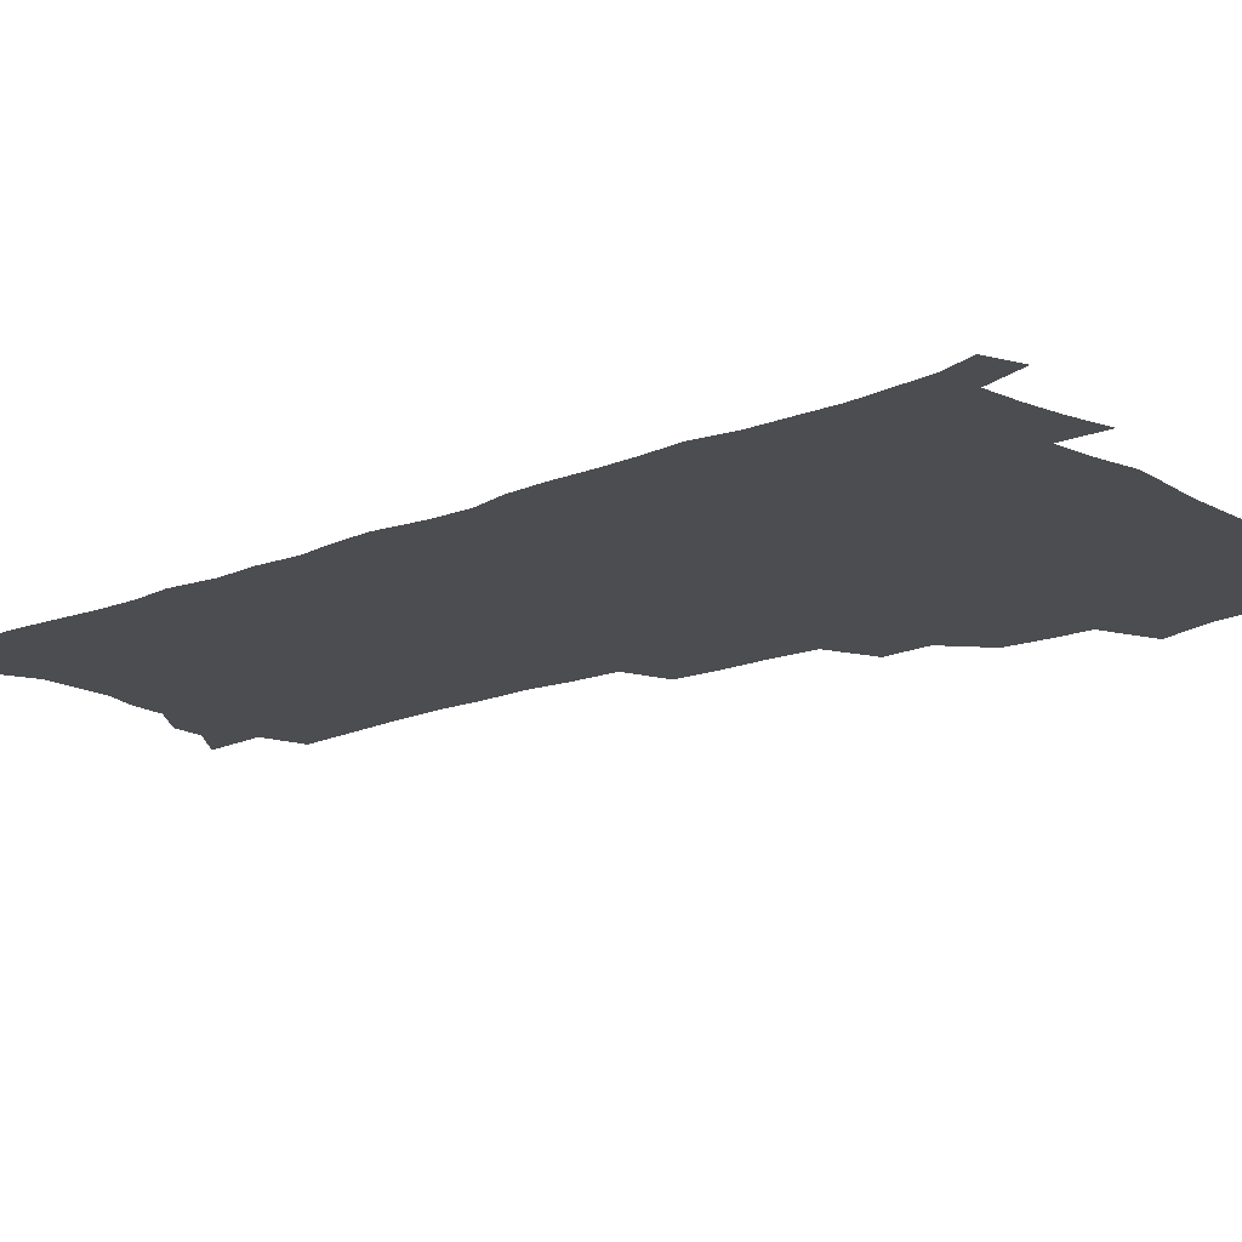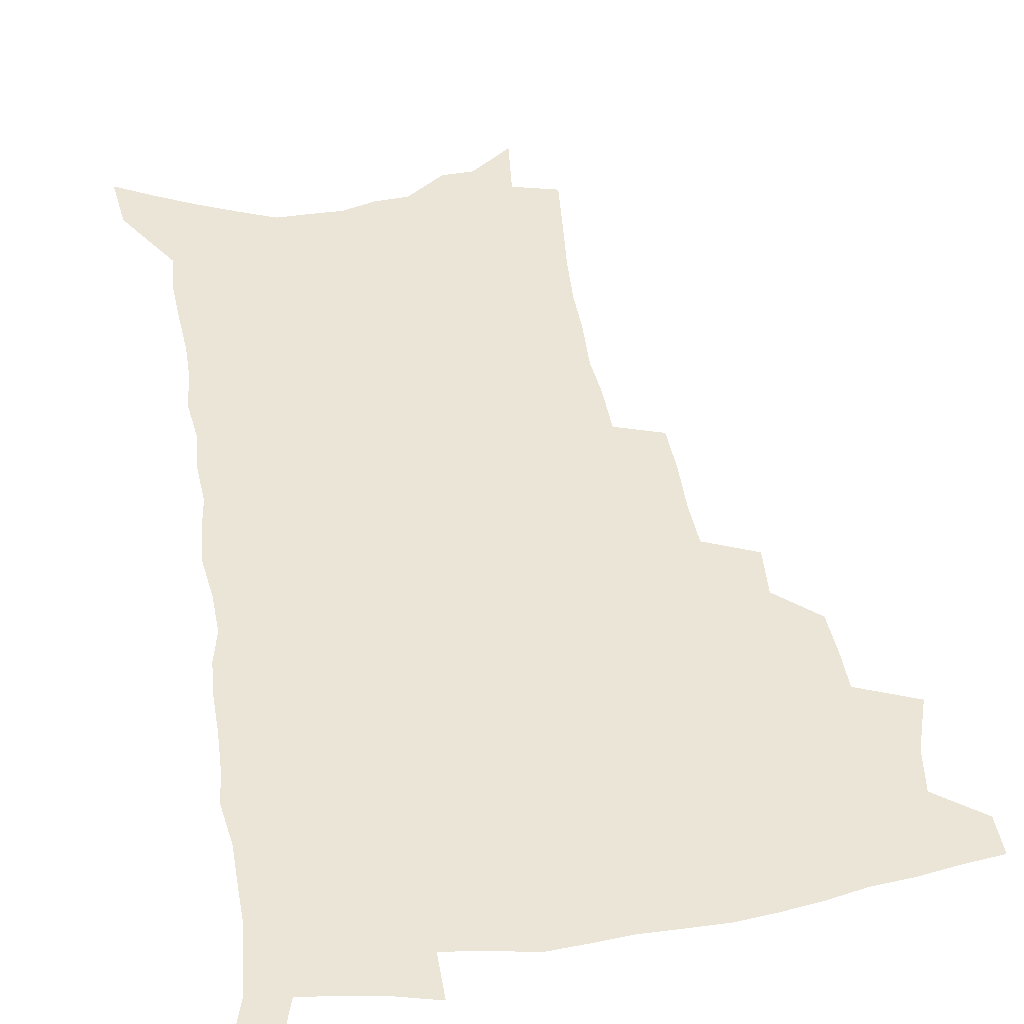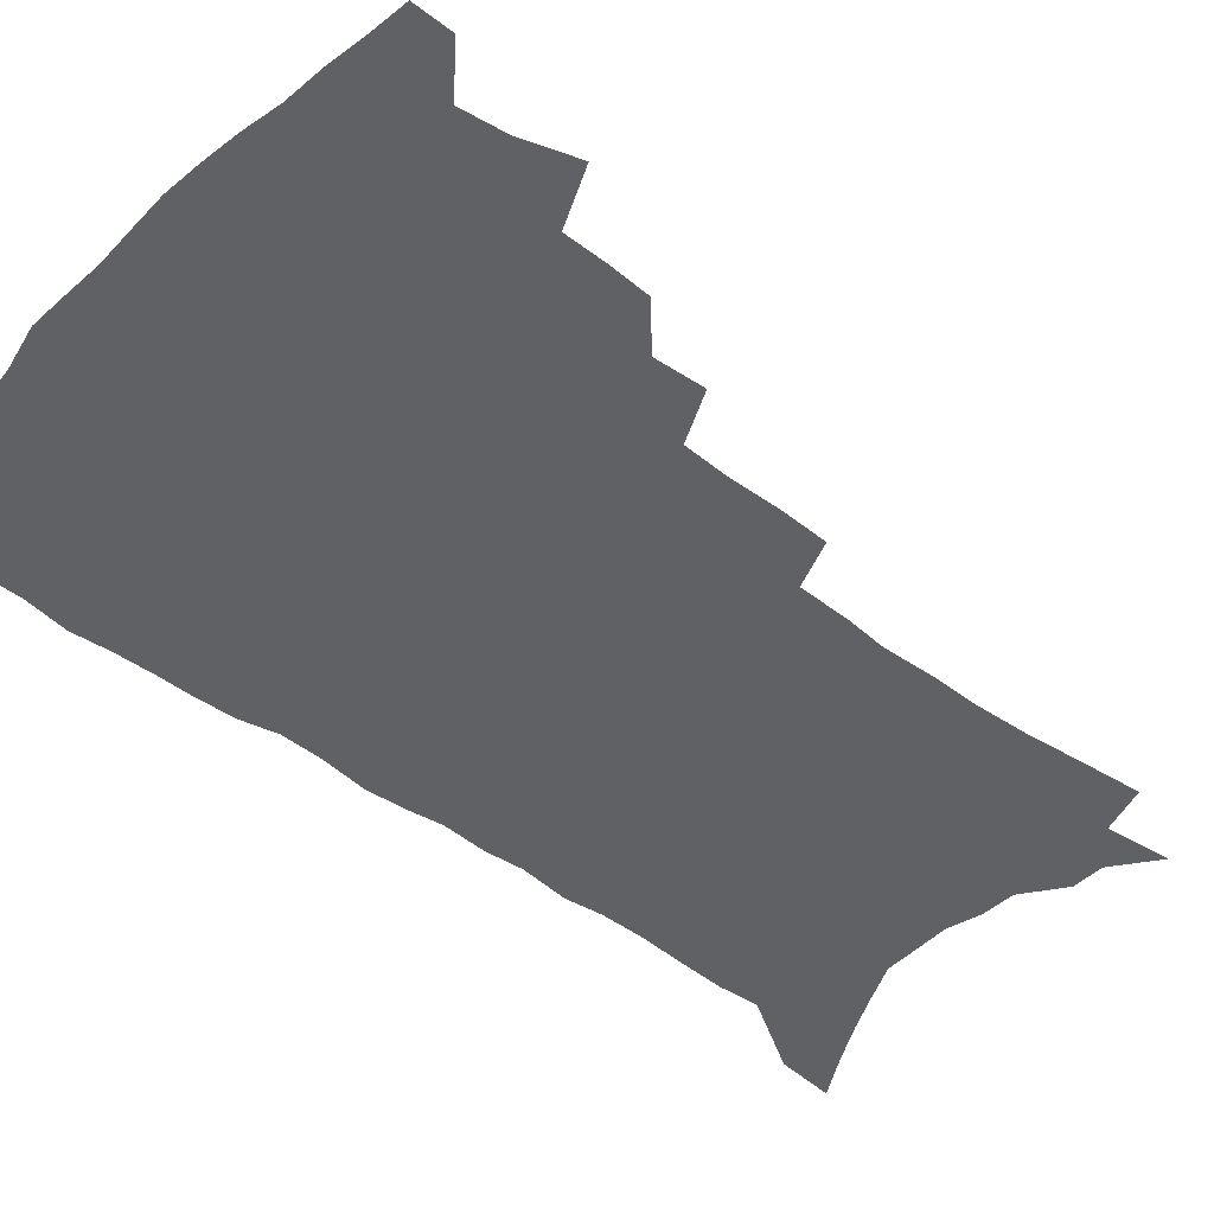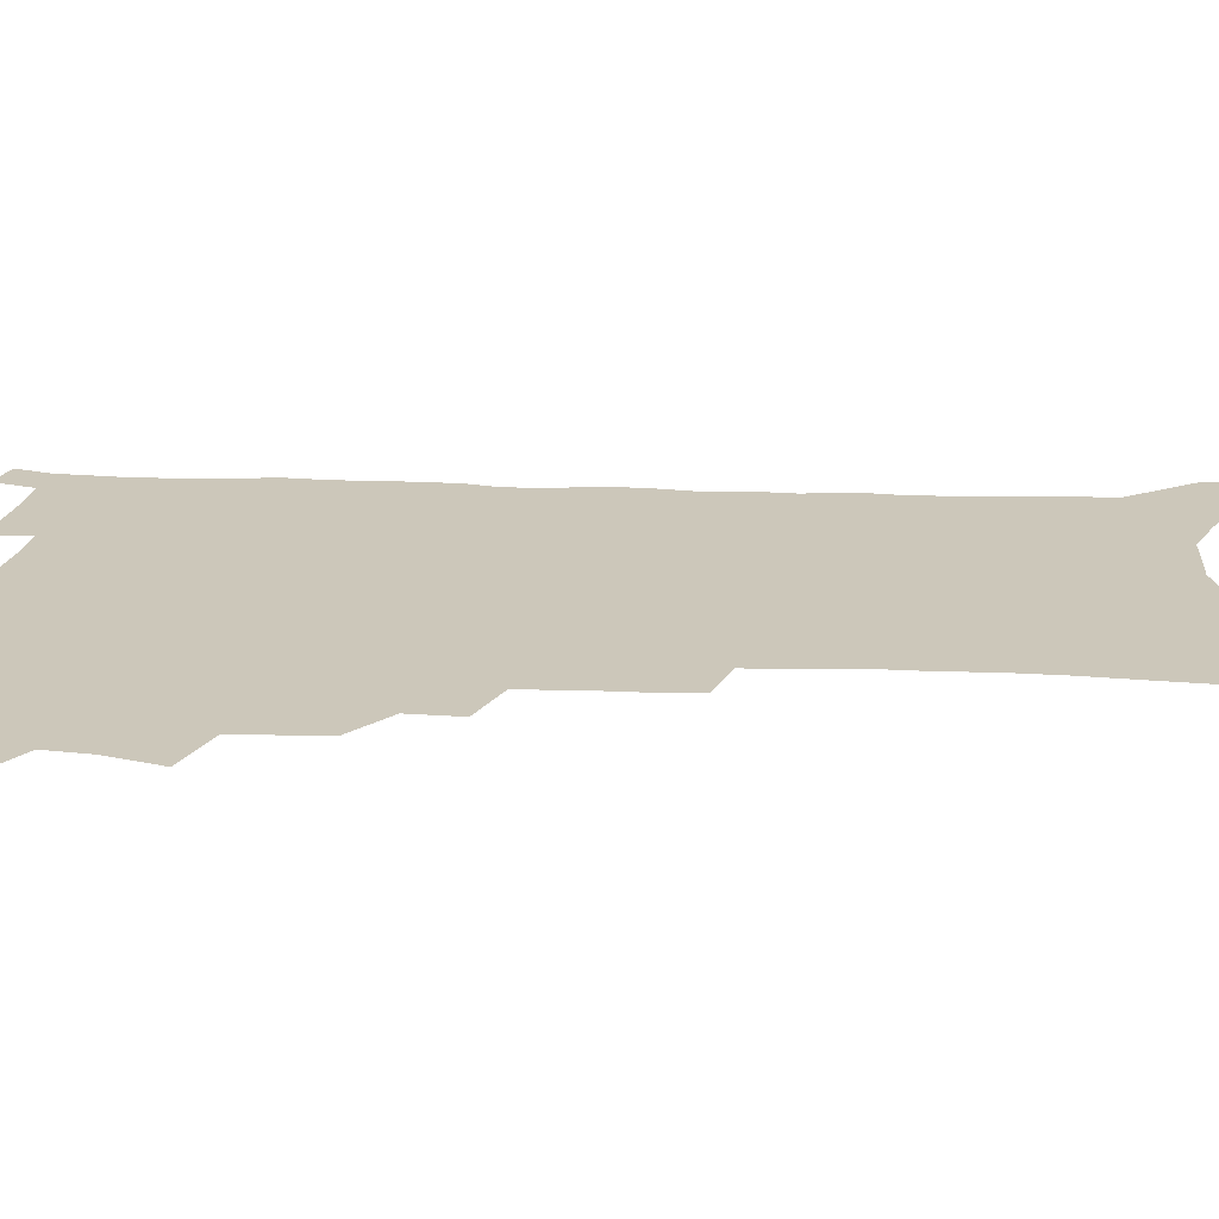
<metadata>
{"format":"obj","ext":"obj","renderer":"f3d","projection":"perspective","resolution":1024,"background":"white","views":[{"elev":-15.7,"azim":130.5,"up":"+Z"},{"elev":44.4,"azim":170.7,"up":"+Z"},{"elev":-46.3,"azim":-130.7,"up":"+Z"},{"elev":21.5,"azim":-86.8,"up":"+Z"}]}
</metadata>
<code>
v 485.7 500.4 0
v 485.6 515 0
v 493.5 451.1 0
v 500.1 471.1 0
v 502.4 487.6 0
v 502.2 502.2 0
v 500.3 516.7 0
v 515.8 410.8 0
v 514.9 426.2 0
v 514.8 442 0
v 517.7 459.7 0
v 517.9 474.7 0
v 519 489.9 0
v 517.4 503.8 0
v 514.6 519 0
v 529.5 378.7 0
v 530.8 397.2 0
v 532.3 415.1 0
v 533.2 431.8 0
v 532.1 446.3 0
v 532.9 461.6 0
v 533.2 476.5 0
v 533.8 491.3 0
v 531.7 505.6 0
v 529.4 520.3 0
v 549.2 315.9 0
v 548.6 333.7 0
v 549.1 353.1 0
v 548.4 370.3 0
v 547.6 386.7 0
v 550.1 405.8 0
v 547.8 419 0
v 551.1 437.5 0
v 550.6 451.1 0
v 549.3 464.6 0
v 549.2 478.8 0
v 548.5 492.6 0
v 546.6 506.6 0
v 543.4 523.1 0
v 562 173.6 0
v 564.2 195.7 0
v 566.6 218.2 0
v 567.7 238 0
v 567.5 255.4 0
v 568.4 275.2 0
v 567 291.1 0
v 566.7 309.8 0
v 565.6 326.7 0
v 565 343.8 0
v 564.1 359.9 0
v 564 376.8 0
v 563.6 392.6 0
v 564.2 409 0
v 563.6 423.4 0
v 564.5 438.5 0
v 564.8 453.1 0
v 564.7 467 0
v 563.9 480.4 0
v 562.5 494 0
v 560.6 508.5 0
v 557.6 525.1 0
v 576.7 144.4 0
v 579.4 168.9 0
v 576.9 182.7 0
v 582 211.9 0
v 582.5 230.6 0
v 582.7 248.7 0
v 582.5 266.3 0
v 581.6 282.3 0
v 581.5 300.9 0
v 581.1 318.5 0
v 580.6 335.1 0
v 579.2 349.6 0
v 578.6 365.5 0
v 578.1 381 0
v 578 396.4 0
v 578.7 412.4 0
v 579.2 427.2 0
v 578.9 440.8 0
v 578.9 454.9 0
v 578.3 468.2 0
v 577.3 481.5 0
v 576.5 495 0
v 575.2 508.9 0
v 571.9 526.6 0
v 592.8 156.9 0
v 593.1 176.1 0
v 593.4 196.3 0
v 596.8 222.3 0
v 596.5 239.3 0
v 596.5 257.1 0
v 595.8 273.6 0
v 594.3 287.9 0
v 594.3 305.9 0
v 593.6 321.7 0
v 593.2 338.3 0
v 592.8 354.4 0
v 592.1 369.1 0
v 592.2 385.4 0
v 592.2 400.4 0
v 592.2 414.5 0
v 593 429.7 0
v 592.1 442.1 0
v 592.4 456.1 0
v 592.6 469.3 0
v 591 482.6 0
v 590.2 496 0
v 589 509.9 0
v 586.8 526.4 0
v 605 157.4 0
v 608.8 189.9 0
v 609.6 210.8 0
v 609.3 227.4 0
v 608 240.6 0
v 608.6 261.2 0
v 607.9 277.3 0
v 607.6 294.6 0
v 606.8 310.1 0
v 606.2 325.3 0
v 605.8 341.2 0
v 605.6 357.2 0
v 604.8 370.8 0
v 604.7 385.8 0
v 604.6 400.2 0
v 605.2 416.2 0
v 605.3 430.1 0
v 605 442.8 0
v 605.5 456.8 0
v 605.5 469.9 0
v 604.9 483.1 0
v 603.7 497 0
v 603.1 510.7 0
v 601.5 526.2 0
v 619.9 168.6 0
v 621.5 194.9 0
v 621.6 213.4 0
v 621.4 231.3 0
v 621.1 248 0
v 620.5 263.5 0
v 619.9 279.6 0
v 619.4 295.8 0
v 618.7 310.8 0
v 618.9 330 0
v 618.3 344 0
v 617.9 359.2 0
v 617.2 372.1 0
v 617.6 388.1 0
v 617.7 402.9 0
v 617.8 417.2 0
v 617.8 430.4 0
v 618 443.8 0
v 618.6 457.9 0
v 618.5 470.4 0
v 618.6 483.4 0
v 618.7 496.4 0
v 617.7 510.3 0
v 615.5 527.2 0
v 632.7 169.4 0
v 633.5 195.3 0
v 633.5 215.4 0
v 633.3 233.9 0
v 632.9 249.5 0
v 632.4 266.2 0
v 631.9 282.4 0
v 631.4 298.5 0
v 631 314.1 0
v 630.9 328.7 0
v 630.4 344.4 0
v 630.1 359.7 0
v 630.1 375.4 0
v 630 388.7 0
v 630.1 403.4 0
v 630.2 418 0
v 630.4 430.7 0
v 630.5 444.1 0
v 631.1 457.5 0
v 631.4 470.3 0
v 631.8 483.3 0
v 632.2 496.2 0
v 631.5 510.4 0
v 629.5 528.1 0
v 645.7 173.3 0
v 645.7 195.3 0
v 645.3 216.1 0
v 645 234 0
v 644.8 249.2 0
v 644.2 266.5 0
v 643.9 281.1 0
v 643.3 297.8 0
v 642.7 316.6 0
v 642.8 329 0
v 642.6 343.1 0
v 642.2 359.3 0
v 642.2 374.5 0
v 642.2 389.6 0
v 642.4 403.3 0
v 642.8 416.7 0
v 642.9 431 0
v 642.9 444.8 0
v 643.9 457 0
v 644.3 469.8 0
v 644.8 483.1 0
v 645.2 496.1 0
v 645.4 509.7 0
v 645.2 524.8 0
v 658.5 173.2 0
v 658 194.7 0
v 657.5 213.7 0
v 656.8 232.4 0
v 657.3 246 0
v 656.1 265.7 0
v 655.7 281.8 0
v 655.2 298.1 0
v 654.8 314.1 0
v 654.6 329.1 0
v 654.5 343.1 0
v 654.2 359.8 0
v 654.4 373.9 0
v 655.2 386.7 0
v 654.8 402.2 0
v 655.4 415.5 0
v 655.7 429.5 0
v 656.7 442.3 0
v 656.6 456.5 0
v 657.2 469.5 0
v 657.8 482.4 0
v 658.3 495.6 0
v 659 508.8 0
v 659.5 523 0
v 659.3 540.3 0
v 671.2 173.4 0
v 670.6 192.3 0
v 669.7 212 0
v 669.2 229.6 0
v 669.2 245.4 0
v 668.6 262.3 0
v 667.7 280.2 0
v 667.7 295.3 0
v 666.6 313.1 0
v 666.7 327.4 0
v 666.4 343 0
v 667.2 356.6 0
v 666.9 371.7 0
v 667.5 385.3 0
v 668.8 398.2 0
v 668.3 413.3 0
v 668.6 427.7 0
v 669.5 441 0
v 668.9 456.1 0
v 670.1 468.6 0
v 670.8 481.7 0
v 671.6 494.7 0
v 672.4 508 0
v 673.4 521.9 0
v 674.5 536.3 0
v 685.3 167.3 0
v 684 187.4 0
v 682.9 207.2 0
v 682 225.5 0
v 682.1 241.4 0
v 681.3 258.9 0
v 681 275.1 0
v 680.7 291.3 0
v 680.3 307.5 0
v 679.1 324.6 0
v 679.9 338.6 0
v 680.5 352.6 0
v 680.6 367.2 0
v 680.4 382.4 0
v 681.9 395.4 0
v 680.1 413.3 0
v 682.6 425 0
v 682.9 438.9 0
v 683.2 453 0
v 683.6 466.6 0
v 684.3 480.1 0
v 684.9 493.6 0
v 685.8 506.9 0
v 687.2 520.3 0
v 688.8 533.7 0
v 699.8 160.7 0
v 698.3 180.8 0
v 696.7 201.3 0
v 696.7 217.9 0
v 696.2 235 0
v 695.3 252.5 0
v 694.1 270.4 0
v 694.6 285.5 0
v 694.3 301.7 0
v 693.4 318.3 0
v 694 332.8 0
v 695.5 346.5 0
v 693.7 363.9 0
v 693.9 378.3 0
v 696.5 390.9 0
v 695.4 407.5 0
v 695.8 421.9 0
v 697.7 435.1 0
v 696.6 450.7 0
v 697.4 464.4 0
v 697.9 478.2 0
v 699.1 491.5 0
v 699.3 505.5 0
v 701.1 518.7 0
v 702.4 532.1 0
v 707.6 548.6 0
v 715 152.9 0
v 712 176.1 0
v 712 193 0
v 713.1 208.1 0
v 712.2 225.7 0
v 710.9 243.8 0
v 711 260 0
v 712.7 274 0
v 710.7 292.5 0
v 711.9 307 0
v 710.9 323.8 0
v 712.8 337.4 0
v 713.9 352.2 0
v 711.8 369.7 0
v 711.4 385.5 0
v 714.3 398.7 0
v 715.2 413.4 0
v 715.1 428.7 0
v 715.5 443.6 0
v 716.8 457.7 0
v 714.5 474.2 0
v 714.4 488.8 0
v 714.1 503.4 0
v 715.4 516.9 0
v 716.7 530.4 0
v 720.8 543.5 0
v 731.1 143.9 0
v 728.9 165.4 0
f 5 6 1
f 1 6 2
f 6 7 2
f 10 11 3
f 3 11 4
f 11 12 4
f 4 12 5
f 12 13 5
f 5 13 6
f 13 14 6
f 6 14 7
f 14 15 7
f 17 18 8
f 8 18 9
f 18 19 9
f 9 19 10
f 19 20 10
f 10 20 11
f 20 21 11
f 11 21 12
f 21 22 12
f 12 22 13
f 22 23 13
f 13 23 14
f 23 24 14
f 14 24 15
f 24 25 15
f 29 30 16
f 16 30 17
f 30 31 17
f 17 31 18
f 31 32 18
f 18 32 19
f 32 33 19
f 19 33 20
f 33 34 20
f 20 34 21
f 34 35 21
f 21 35 22
f 35 36 22
f 22 36 23
f 36 37 23
f 23 37 24
f 37 38 24
f 24 38 25
f 38 39 25
f 47 48 26
f 26 48 27
f 48 49 27
f 27 49 28
f 49 50 28
f 28 50 29
f 50 51 29
f 29 51 30
f 51 52 30
f 30 52 31
f 52 53 31
f 31 53 32
f 53 54 32
f 32 54 33
f 54 55 33
f 33 55 34
f 55 56 34
f 34 56 35
f 56 57 35
f 35 57 36
f 57 58 36
f 36 58 37
f 58 59 37
f 37 59 38
f 59 60 38
f 38 60 39
f 60 61 39
f 63 64 40
f 40 64 41
f 64 65 41
f 41 65 42
f 65 66 42
f 42 66 43
f 66 67 43
f 43 67 44
f 67 68 44
f 44 68 45
f 68 69 45
f 45 69 46
f 69 70 46
f 46 70 47
f 70 71 47
f 47 71 48
f 71 72 48
f 48 72 49
f 72 73 49
f 49 73 50
f 73 74 50
f 50 74 51
f 74 75 51
f 51 75 52
f 75 76 52
f 52 76 53
f 76 77 53
f 53 77 54
f 77 78 54
f 54 78 55
f 78 79 55
f 55 79 56
f 79 80 56
f 56 80 57
f 80 81 57
f 57 81 58
f 81 82 58
f 58 82 59
f 82 83 59
f 59 83 60
f 83 84 60
f 60 84 61
f 84 85 61
f 62 86 63
f 86 87 63
f 63 87 64
f 87 88 64
f 64 88 65
f 88 89 65
f 65 89 66
f 89 90 66
f 66 90 67
f 90 91 67
f 67 91 68
f 91 92 68
f 68 92 69
f 92 93 69
f 69 93 70
f 93 94 70
f 70 94 71
f 94 95 71
f 71 95 72
f 95 96 72
f 72 96 73
f 96 97 73
f 73 97 74
f 97 98 74
f 74 98 75
f 98 99 75
f 75 99 76
f 99 100 76
f 76 100 77
f 100 101 77
f 77 101 78
f 101 102 78
f 78 102 79
f 102 103 79
f 79 103 80
f 103 104 80
f 80 104 81
f 104 105 81
f 81 105 82
f 105 106 82
f 82 106 83
f 106 107 83
f 83 107 84
f 107 108 84
f 84 108 85
f 108 109 85
f 86 110 87
f 110 111 87
f 87 111 88
f 111 112 88
f 88 112 89
f 112 113 89
f 89 113 90
f 113 114 90
f 90 114 91
f 114 115 91
f 91 115 92
f 115 116 92
f 92 116 93
f 116 117 93
f 93 117 94
f 117 118 94
f 94 118 95
f 118 119 95
f 95 119 96
f 119 120 96
f 96 120 97
f 120 121 97
f 97 121 98
f 121 122 98
f 98 122 99
f 122 123 99
f 99 123 100
f 123 124 100
f 100 124 101
f 124 125 101
f 101 125 102
f 125 126 102
f 102 126 103
f 126 127 103
f 103 127 104
f 127 128 104
f 104 128 105
f 128 129 105
f 105 129 106
f 129 130 106
f 106 130 107
f 130 131 107
f 107 131 108
f 131 132 108
f 108 132 109
f 132 133 109
f 110 134 111
f 134 135 111
f 111 135 112
f 135 136 112
f 112 136 113
f 136 137 113
f 113 137 114
f 137 138 114
f 114 138 115
f 138 139 115
f 115 139 116
f 139 140 116
f 116 140 117
f 140 141 117
f 117 141 118
f 141 142 118
f 118 142 119
f 142 143 119
f 119 143 120
f 143 144 120
f 120 144 121
f 144 145 121
f 121 145 122
f 145 146 122
f 122 146 123
f 146 147 123
f 123 147 124
f 147 148 124
f 124 148 125
f 148 149 125
f 125 149 126
f 149 150 126
f 126 150 127
f 150 151 127
f 127 151 128
f 151 152 128
f 128 152 129
f 152 153 129
f 129 153 130
f 153 154 130
f 130 154 131
f 154 155 131
f 131 155 132
f 155 156 132
f 132 156 133
f 156 157 133
f 134 158 135
f 158 159 135
f 135 159 136
f 159 160 136
f 136 160 137
f 160 161 137
f 137 161 138
f 161 162 138
f 138 162 139
f 162 163 139
f 139 163 140
f 163 164 140
f 140 164 141
f 164 165 141
f 141 165 142
f 165 166 142
f 142 166 143
f 166 167 143
f 143 167 144
f 167 168 144
f 144 168 145
f 168 169 145
f 145 169 146
f 169 170 146
f 146 170 147
f 170 171 147
f 147 171 148
f 171 172 148
f 148 172 149
f 172 173 149
f 149 173 150
f 173 174 150
f 150 174 151
f 174 175 151
f 151 175 152
f 175 176 152
f 152 176 153
f 176 177 153
f 153 177 154
f 177 178 154
f 154 178 155
f 178 179 155
f 155 179 156
f 179 180 156
f 156 180 157
f 180 181 157
f 158 182 159
f 182 183 159
f 159 183 160
f 183 184 160
f 160 184 161
f 184 185 161
f 161 185 162
f 185 186 162
f 162 186 163
f 186 187 163
f 163 187 164
f 187 188 164
f 164 188 165
f 188 189 165
f 165 189 166
f 189 190 166
f 166 190 167
f 190 191 167
f 167 191 168
f 191 192 168
f 168 192 169
f 192 193 169
f 169 193 170
f 193 194 170
f 170 194 171
f 194 195 171
f 171 195 172
f 195 196 172
f 172 196 173
f 196 197 173
f 173 197 174
f 197 198 174
f 174 198 175
f 198 199 175
f 175 199 176
f 199 200 176
f 176 200 177
f 200 201 177
f 177 201 178
f 201 202 178
f 178 202 179
f 202 203 179
f 179 203 180
f 203 204 180
f 180 204 181
f 204 205 181
f 182 206 183
f 206 207 183
f 183 207 184
f 207 208 184
f 184 208 185
f 208 209 185
f 185 209 186
f 209 210 186
f 186 210 187
f 210 211 187
f 187 211 188
f 211 212 188
f 188 212 189
f 212 213 189
f 189 213 190
f 213 214 190
f 190 214 191
f 214 215 191
f 191 215 192
f 215 216 192
f 192 216 193
f 216 217 193
f 193 217 194
f 217 218 194
f 194 218 195
f 218 219 195
f 195 219 196
f 219 220 196
f 196 220 197
f 220 221 197
f 197 221 198
f 221 222 198
f 198 222 199
f 222 223 199
f 199 223 200
f 223 224 200
f 200 224 201
f 224 225 201
f 201 225 202
f 225 226 202
f 202 226 203
f 226 227 203
f 203 227 204
f 227 228 204
f 204 228 205
f 228 229 205
f 206 231 207
f 231 232 207
f 207 232 208
f 232 233 208
f 208 233 209
f 233 234 209
f 209 234 210
f 234 235 210
f 210 235 211
f 235 236 211
f 211 236 212
f 236 237 212
f 212 237 213
f 237 238 213
f 213 238 214
f 238 239 214
f 214 239 215
f 239 240 215
f 215 240 216
f 240 241 216
f 216 241 217
f 241 242 217
f 217 242 218
f 242 243 218
f 218 243 219
f 243 244 219
f 219 244 220
f 244 245 220
f 220 245 221
f 245 246 221
f 221 246 222
f 246 247 222
f 222 247 223
f 247 248 223
f 223 248 224
f 248 249 224
f 224 249 225
f 249 250 225
f 225 250 226
f 250 251 226
f 226 251 227
f 251 252 227
f 227 252 228
f 252 253 228
f 228 253 229
f 253 254 229
f 229 254 230
f 254 255 230
f 231 256 232
f 256 257 232
f 232 257 233
f 257 258 233
f 233 258 234
f 258 259 234
f 234 259 235
f 259 260 235
f 235 260 236
f 260 261 236
f 236 261 237
f 261 262 237
f 237 262 238
f 262 263 238
f 238 263 239
f 263 264 239
f 239 264 240
f 264 265 240
f 240 265 241
f 265 266 241
f 241 266 242
f 266 267 242
f 242 267 243
f 267 268 243
f 243 268 244
f 268 269 244
f 244 269 245
f 269 270 245
f 245 270 246
f 270 271 246
f 246 271 247
f 271 272 247
f 247 272 248
f 272 273 248
f 248 273 249
f 273 274 249
f 249 274 250
f 274 275 250
f 250 275 251
f 275 276 251
f 251 276 252
f 276 277 252
f 252 277 253
f 277 278 253
f 253 278 254
f 278 279 254
f 254 279 255
f 279 280 255
f 256 281 257
f 281 282 257
f 257 282 258
f 282 283 258
f 258 283 259
f 283 284 259
f 259 284 260
f 284 285 260
f 260 285 261
f 285 286 261
f 261 286 262
f 286 287 262
f 262 287 263
f 287 288 263
f 263 288 264
f 288 289 264
f 264 289 265
f 289 290 265
f 265 290 266
f 290 291 266
f 266 291 267
f 291 292 267
f 267 292 268
f 292 293 268
f 268 293 269
f 293 294 269
f 269 294 270
f 294 295 270
f 270 295 271
f 295 296 271
f 271 296 272
f 296 297 272
f 272 297 273
f 297 298 273
f 273 298 274
f 298 299 274
f 274 299 275
f 299 300 275
f 275 300 276
f 300 301 276
f 276 301 277
f 301 302 277
f 277 302 278
f 302 303 278
f 278 303 279
f 303 304 279
f 279 304 280
f 304 305 280
f 281 307 282
f 307 308 282
f 282 308 283
f 308 309 283
f 283 309 284
f 309 310 284
f 284 310 285
f 310 311 285
f 285 311 286
f 311 312 286
f 286 312 287
f 312 313 287
f 287 313 288
f 313 314 288
f 288 314 289
f 314 315 289
f 289 315 290
f 315 316 290
f 290 316 291
f 316 317 291
f 291 317 292
f 317 318 292
f 292 318 293
f 318 319 293
f 293 319 294
f 319 320 294
f 294 320 295
f 320 321 295
f 295 321 296
f 321 322 296
f 296 322 297
f 322 323 297
f 297 323 298
f 323 324 298
f 298 324 299
f 324 325 299
f 299 325 300
f 325 326 300
f 300 326 301
f 326 327 301
f 301 327 302
f 327 328 302
f 302 328 303
f 328 329 303
f 303 329 304
f 329 330 304
f 304 330 305
f 330 331 305
f 305 331 306
f 331 332 306
f 307 333 308
f 333 334 308
f 308 334 309

</code>
